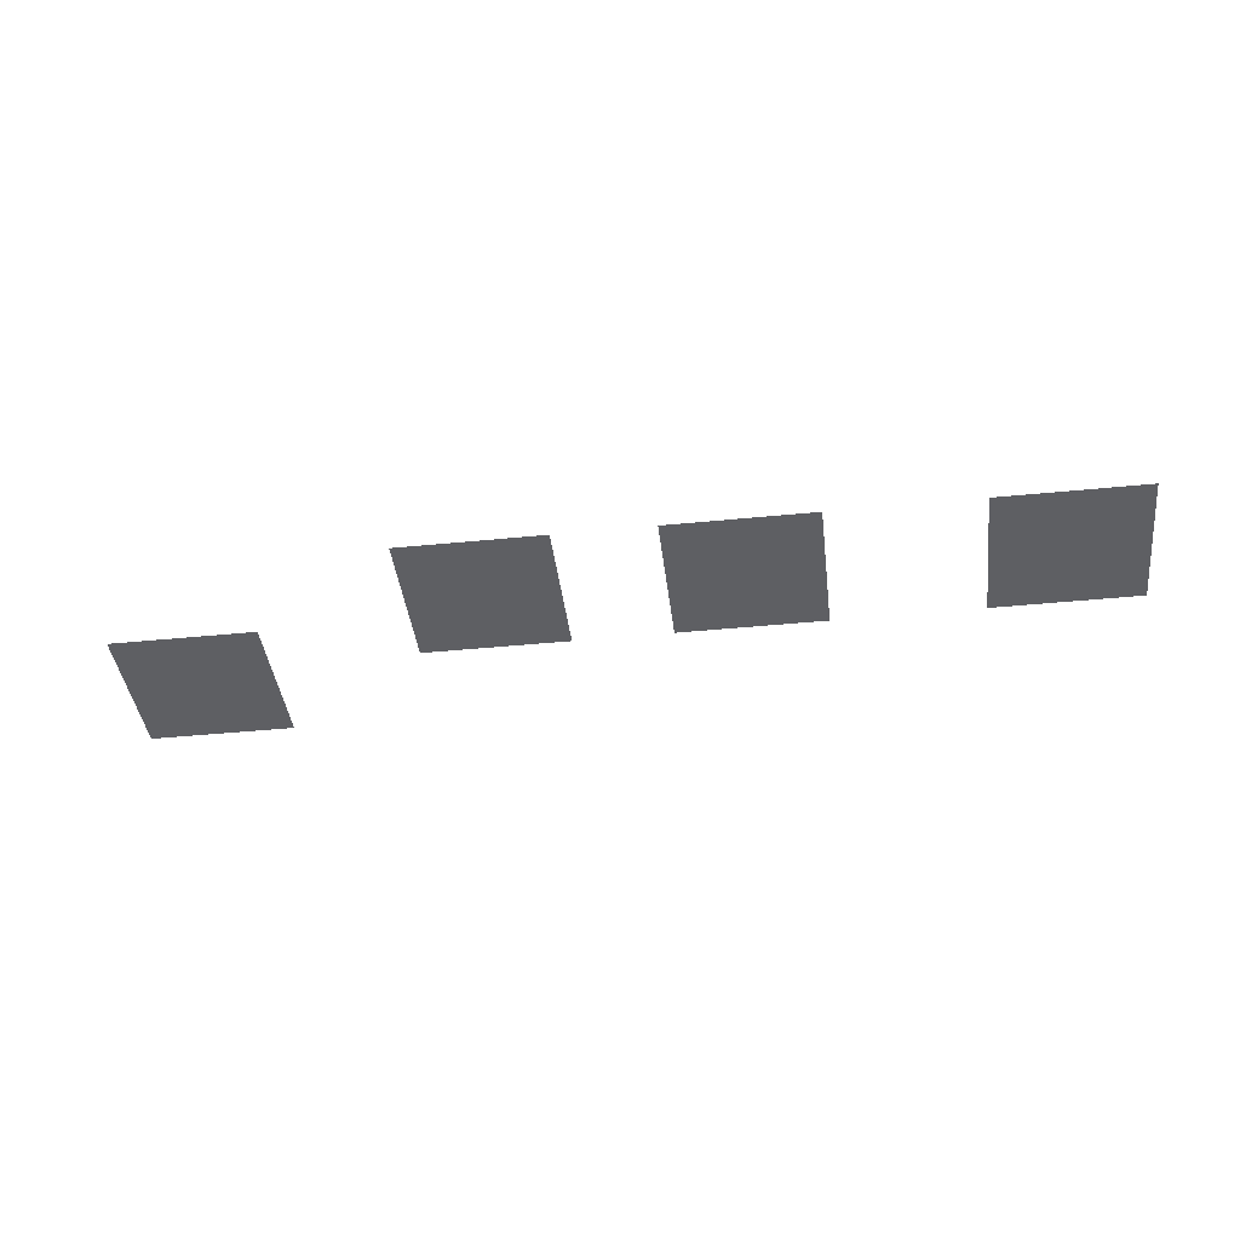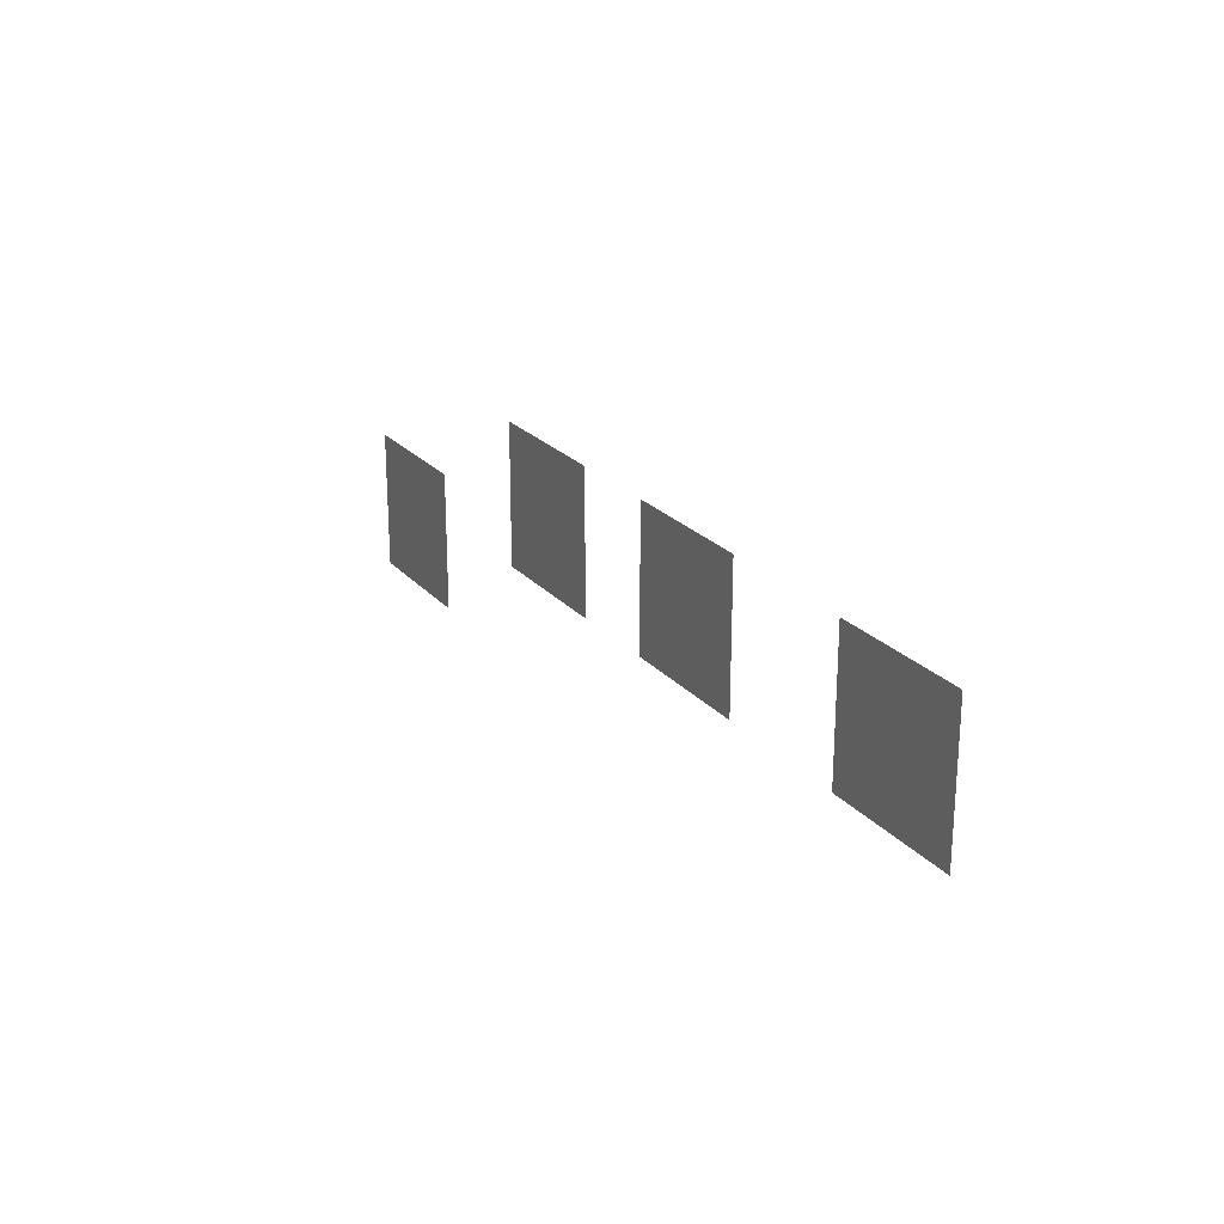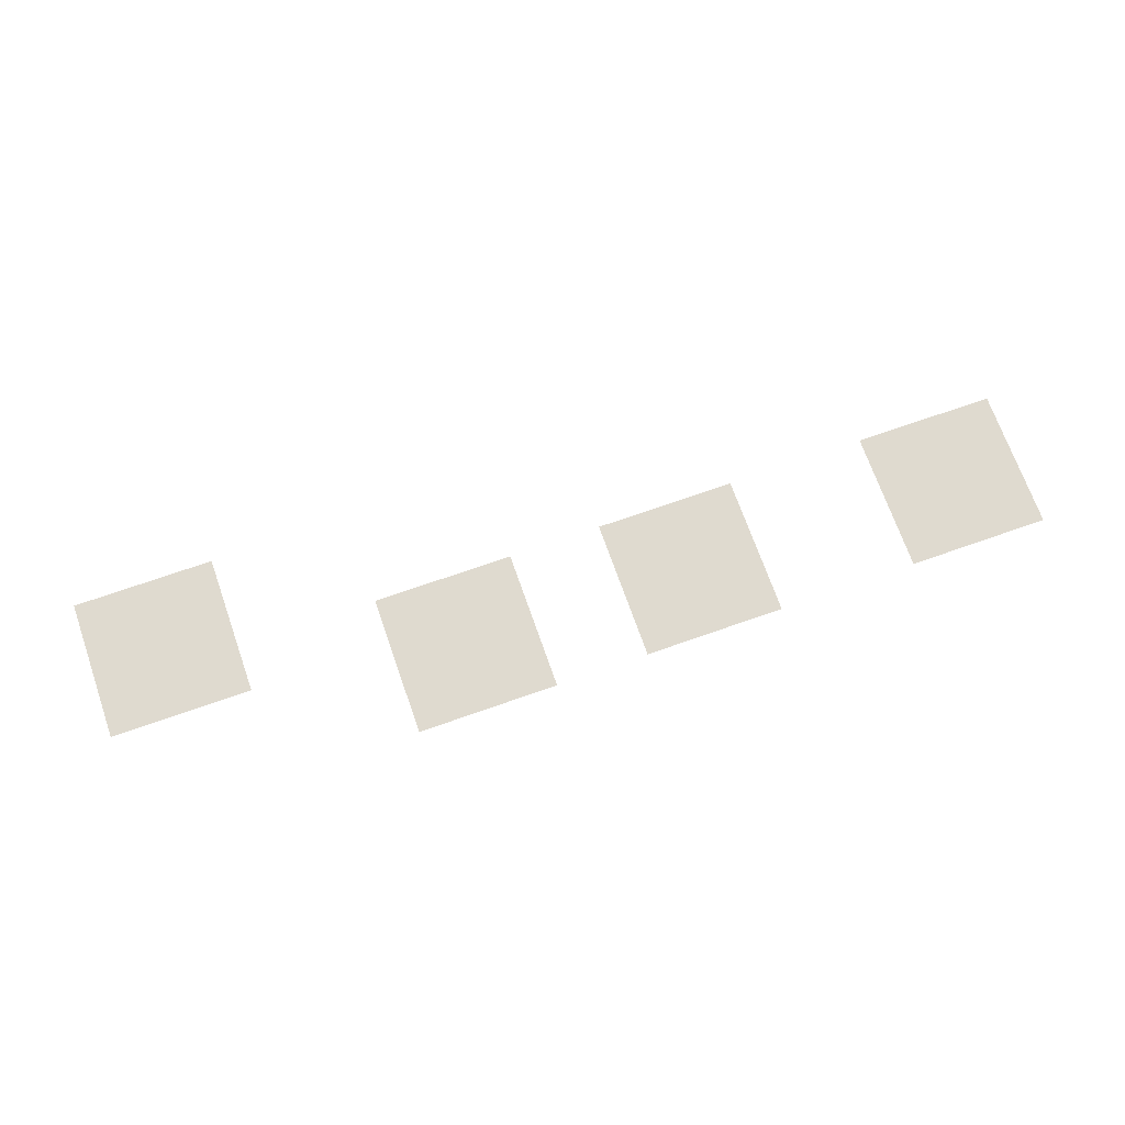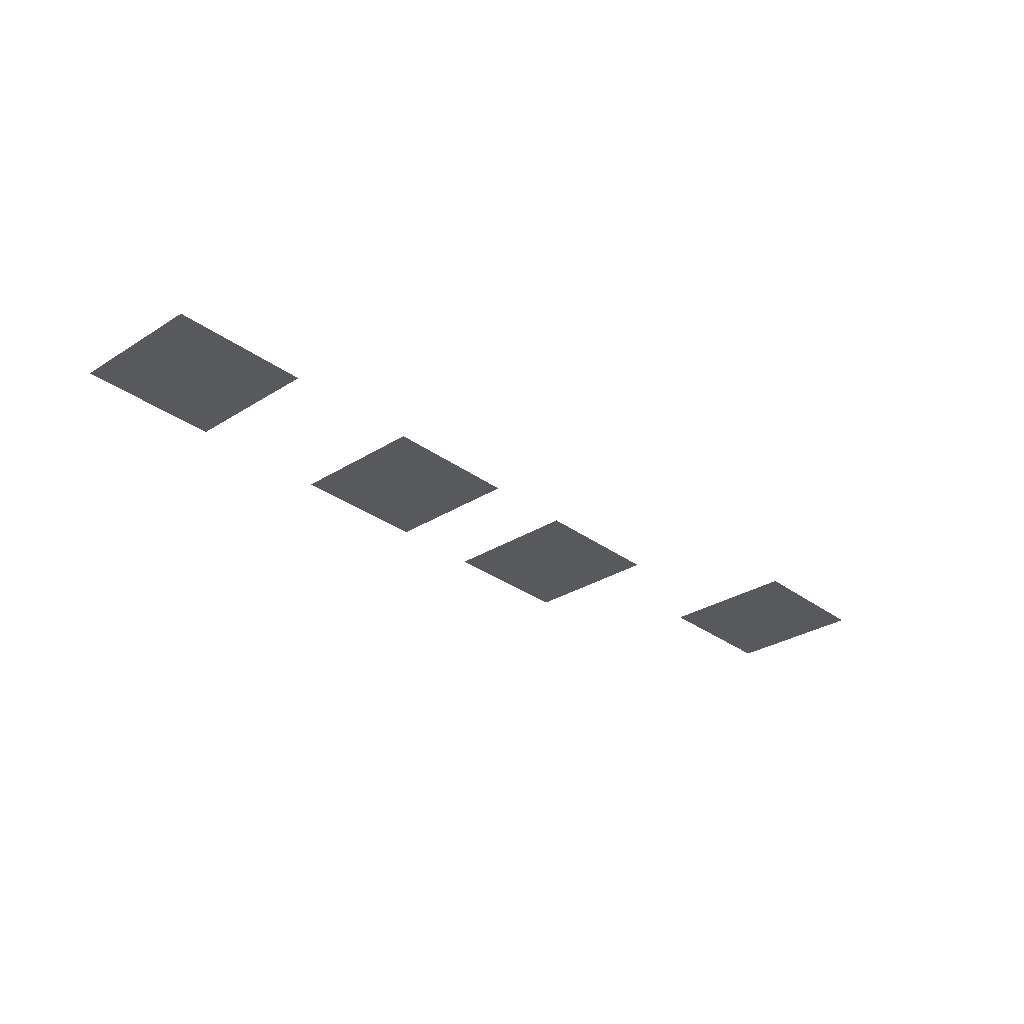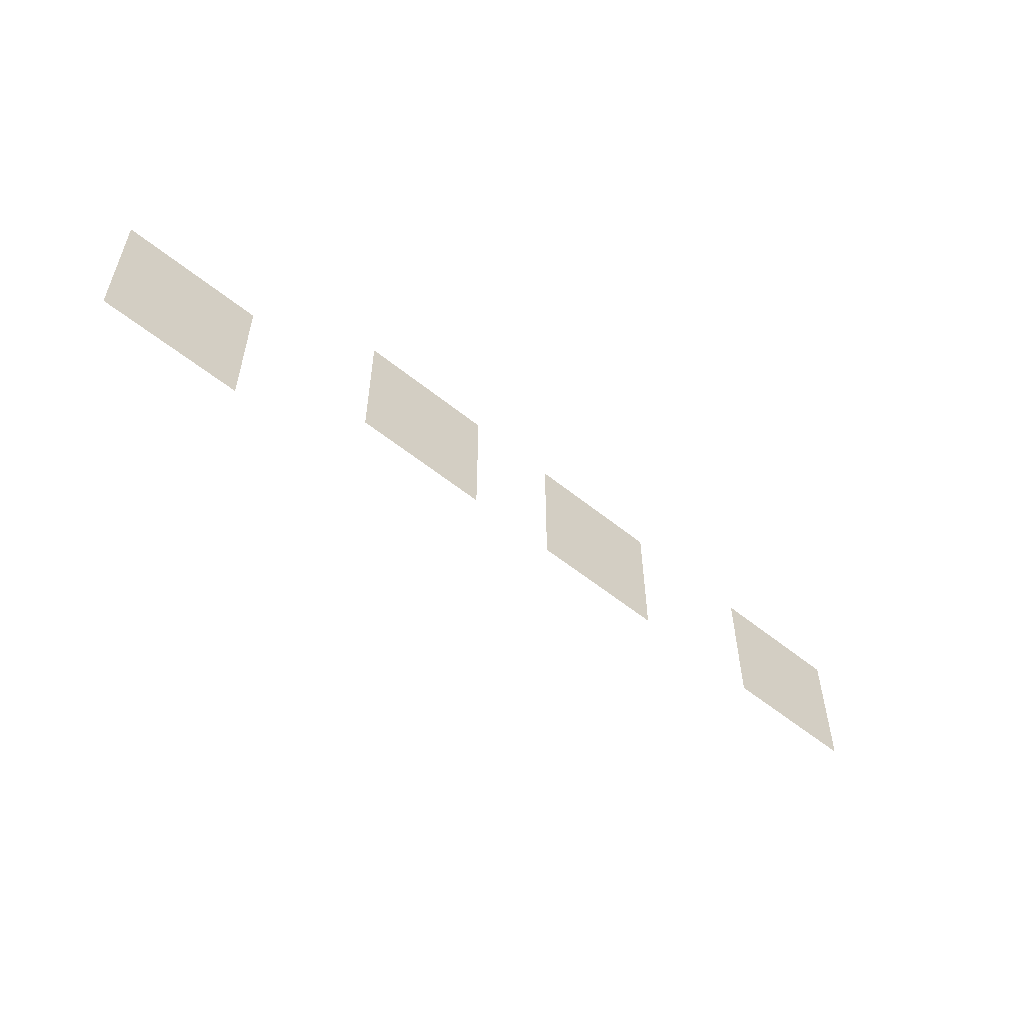
<metadata>
{"format":"obj","ext":"obj","renderer":"f3d","projection":"perspective","resolution":1024,"background":"white","views":[{"elev":-41.5,"azim":-173.1,"up":"+Z"},{"elev":23.0,"azim":-119.6,"up":"+Y"},{"elev":70.8,"azim":160.6,"up":"+Z"},{"elev":-30.0,"azim":-47.3,"up":"+Z"},{"elev":-55.3,"azim":139.4,"up":"+Y"}]}
</metadata>
<code>
v -47 -15 0
v -48 -15 0
v -48 -14 0
v -47 -14 0
v -48 -15 0
v -49 -15 0
v -49 -14 0
v -48 -14 0
v -49 -15 0
v -50 -15 0
v -50 -14 0
v -49 -14 0
v -52 -15 0
v -53 -15 0
v -53 -14 0
v -52 -14 0
v -53 -15 0
v -54 -15 0
v -54 -14 0
v -53 -14 0
v -54 -15 0
v -55 -15 0
v -55 -14 0
v -54 -14 0
v -58 -15 0
v -59 -15 0
v -59 -14 0
v -58 -14 0
v -59 -15 0
v -60 -15 0
v -60 -14 0
v -59 -14 0
v -60 -15 0
v -61 -15 0
v -61 -14 0
v -60 -14 0
v -47 -16 0
v -48 -16 0
v -48 -15 0
v -47 -15 0
v -48 -16 0
v -49 -16 0
v -49 -15 0
v -48 -15 0
v -49 -16 0
v -50 -16 0
v -50 -15 0
v -49 -15 0
v -52 -16 0
v -53 -16 0
v -53 -15 0
v -52 -15 0
v -53 -16 0
v -54 -16 0
v -54 -15 0
v -53 -15 0
v -54 -16 0
v -55 -16 0
v -55 -15 0
v -54 -15 0
v -58 -16 0
v -59 -16 0
v -59 -15 0
v -58 -15 0
v -59 -16 0
v -60 -16 0
v -60 -15 0
v -59 -15 0
v -60 -16 0
v -61 -16 0
v -61 -15 0
v -60 -15 0
v -41 -17 0
v -42 -17 0
v -42 -16 0
v -41 -16 0
v -42 -17 0
v -43 -17 0
v -43 -16 0
v -42 -16 0
v -43 -17 0
v -44 -17 0
v -44 -16 0
v -43 -16 0
v -47 -17 0
v -48 -17 0
v -48 -16 0
v -47 -16 0
v -48 -17 0
v -49 -17 0
v -49 -16 0
v -48 -16 0
v -49 -17 0
v -50 -17 0
v -50 -16 0
v -49 -16 0
v -52 -17 0
v -53 -17 0
v -53 -16 0
v -52 -16 0
v -53 -17 0
v -54 -17 0
v -54 -16 0
v -53 -16 0
v -54 -17 0
v -55 -17 0
v -55 -16 0
v -54 -16 0
v -58 -17 0
v -59 -17 0
v -59 -16 0
v -58 -16 0
v -59 -17 0
v -60 -17 0
v -60 -16 0
v -59 -16 0
v -60 -17 0
v -61 -17 0
v -61 -16 0
v -60 -16 0
v -41 -18 0
v -42 -18 0
v -42 -17 0
v -41 -17 0
v -42 -18 0
v -43 -18 0
v -43 -17 0
v -42 -17 0
v -43 -18 0
v -44 -18 0
v -44 -17 0
v -43 -17 0
v -41 -19 0
v -42 -19 0
v -42 -18 0
v -41 -18 0
v -42 -19 0
v -43 -19 0
v -43 -18 0
v -42 -18 0
v -43 -19 0
v -44 -19 0
v -44 -18 0
v -43 -18 0
g secondForest_mesh_0019
f 1 2 3 4
f 5 6 7 8
f 9 10 11 12
f 13 14 15 16
f 17 18 19 20
f 21 22 23 24
f 25 26 27 28
f 29 30 31 32
f 33 34 35 36
f 37 38 39 40
f 41 42 43 44
f 45 46 47 48
f 49 50 51 52
f 53 54 55 56
f 57 58 59 60
f 61 62 63 64
f 65 66 67 68
f 69 70 71 72
f 73 74 75 76
f 77 78 79 80
f 81 82 83 84
f 85 86 87 88
f 89 90 91 92
f 93 94 95 96
f 97 98 99 100
f 101 102 103 104
f 105 106 107 108
f 109 110 111 112
f 113 114 115 116
f 117 118 119 120
f 121 122 123 124
f 125 126 127 128
f 129 130 131 132
f 133 134 135 136
f 137 138 139 140
f 141 142 143 144

</code>
